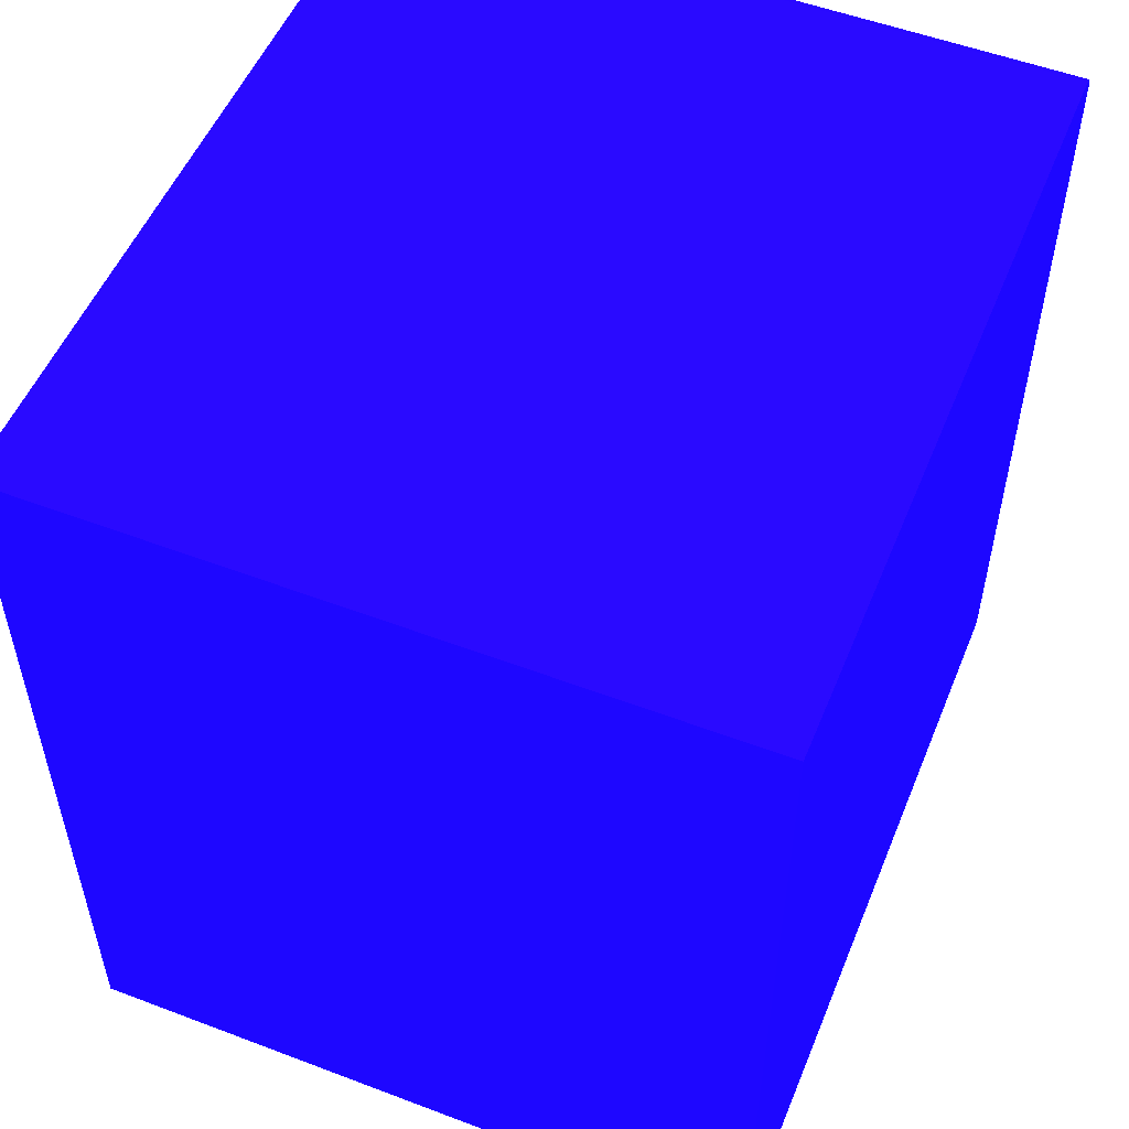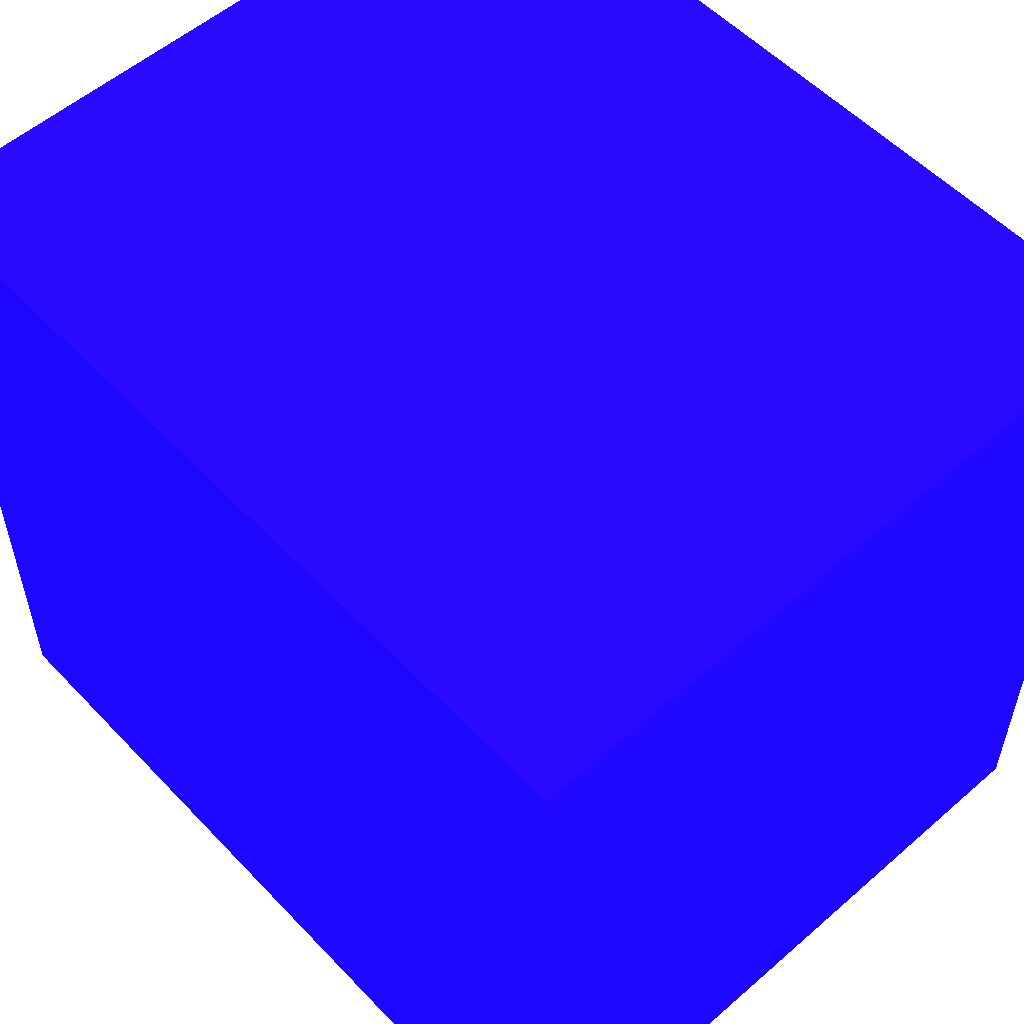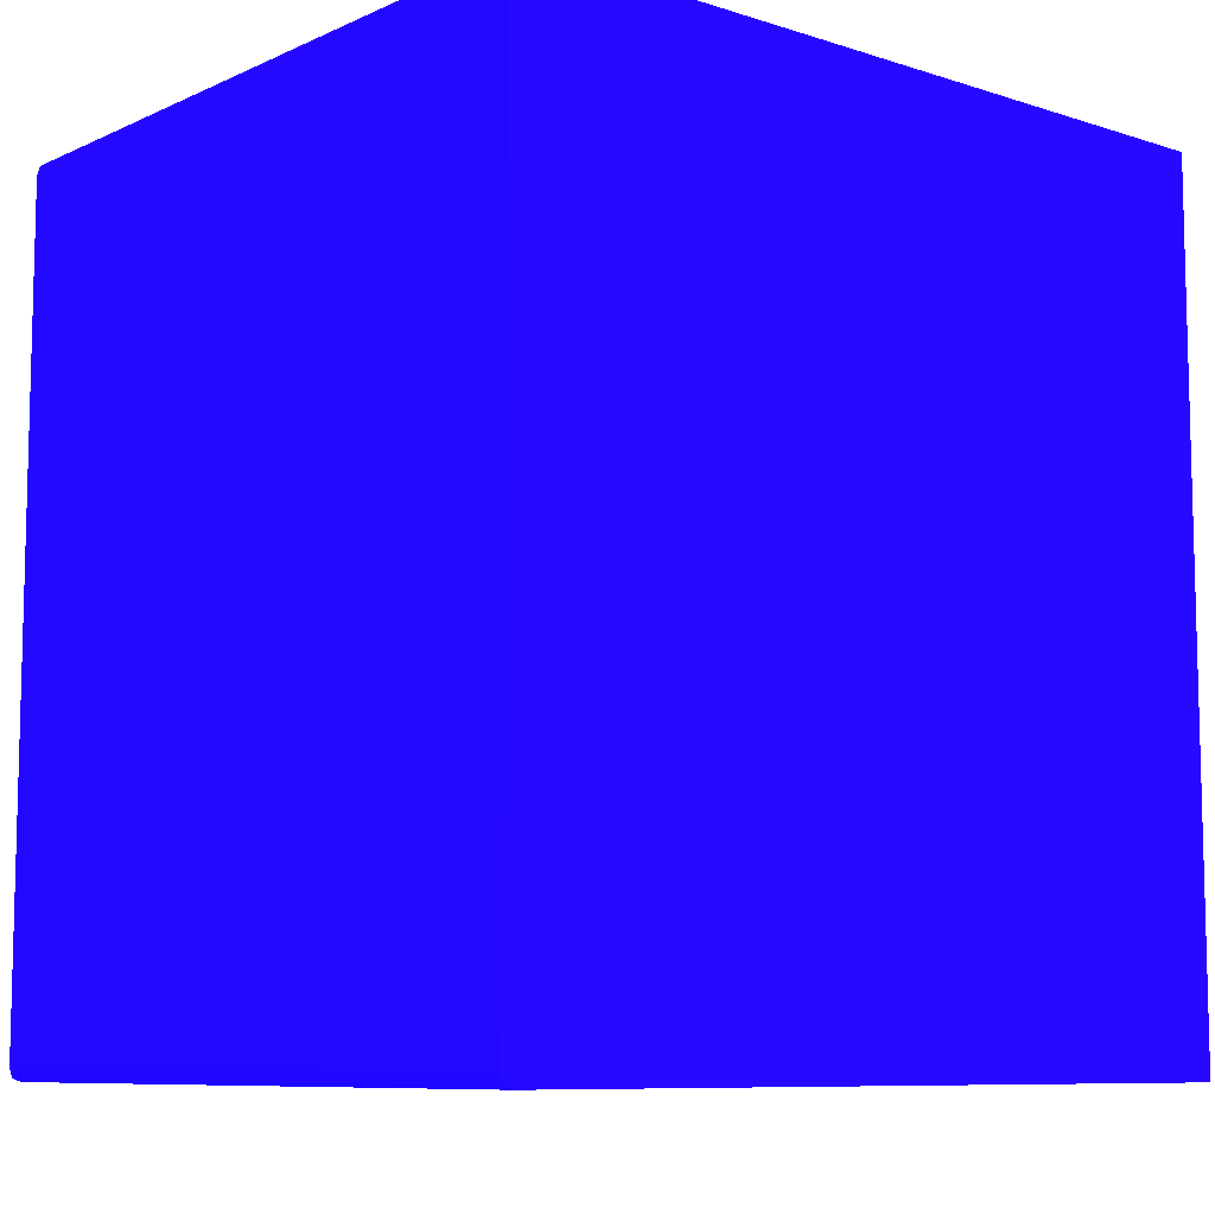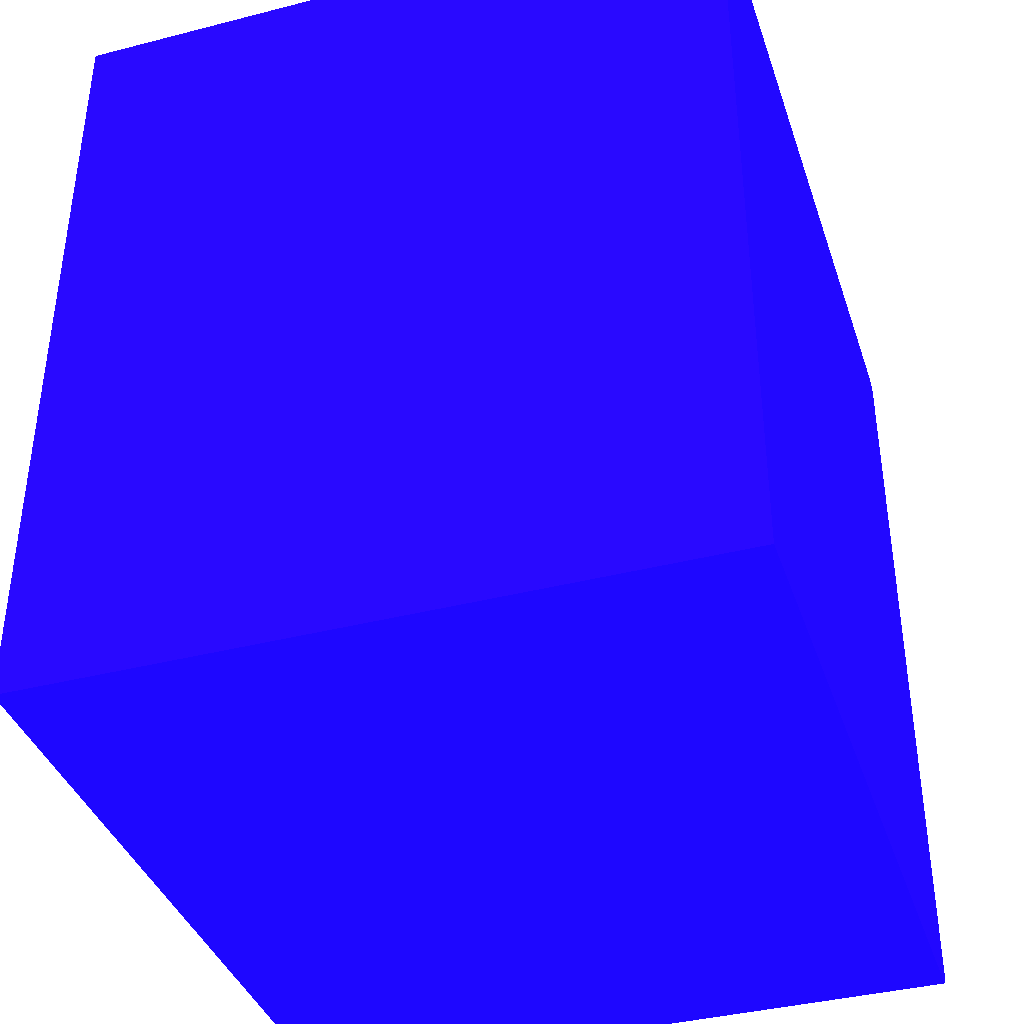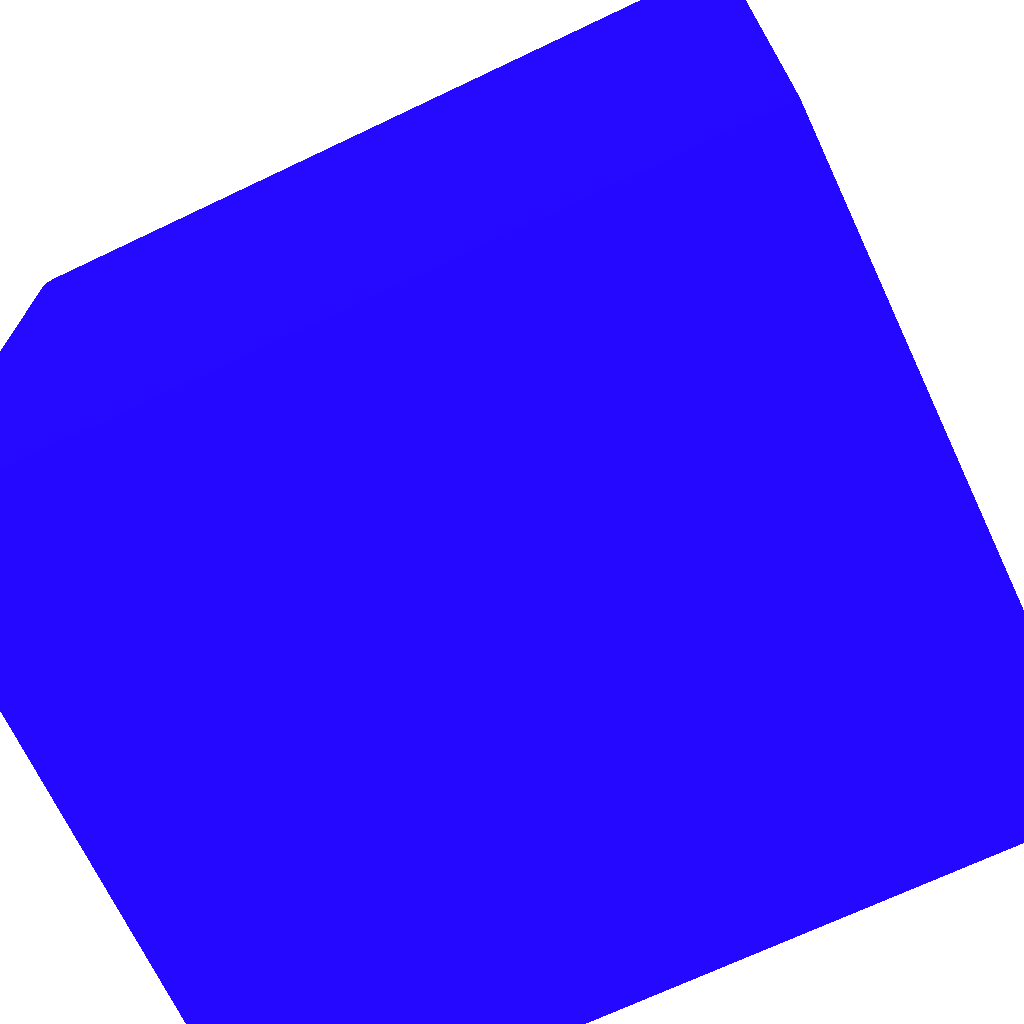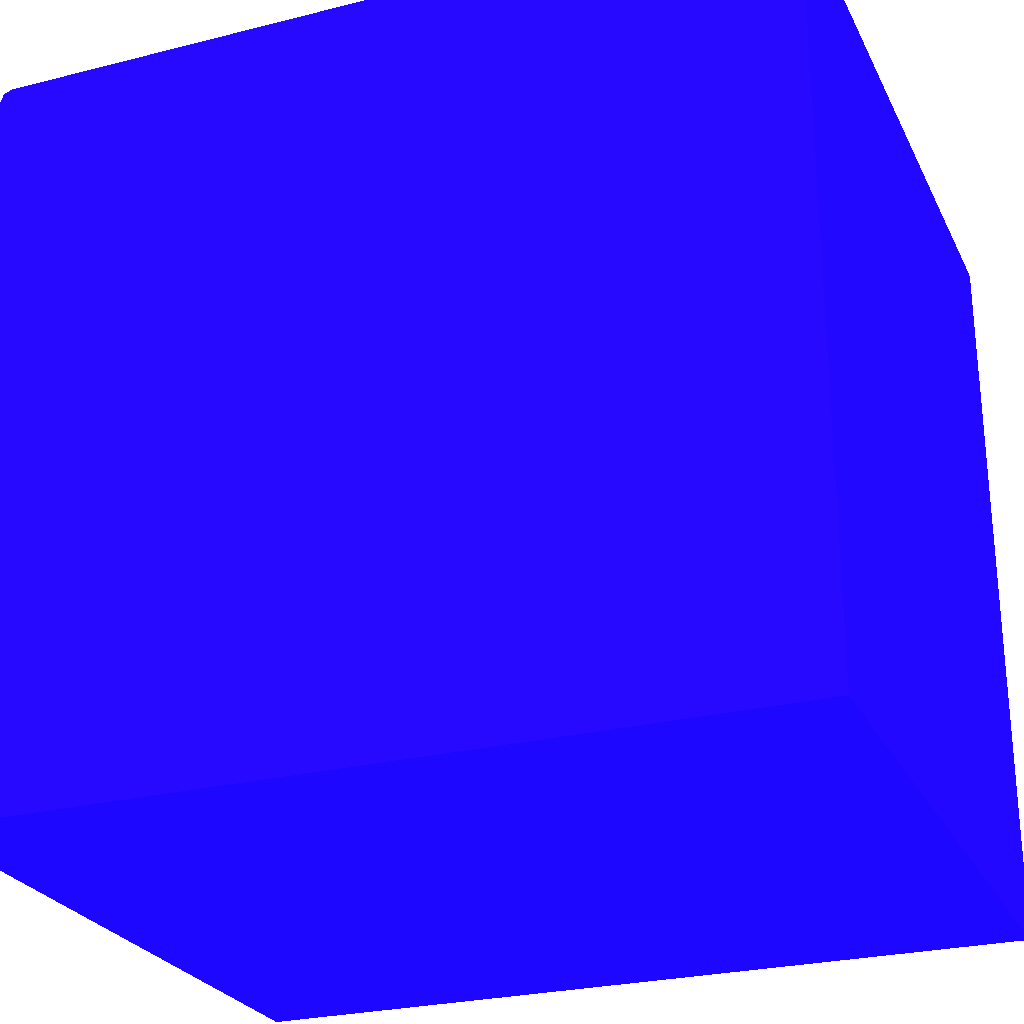
<metadata>
{"format":"obj","ext":"obj","renderer":"f3d","projection":"perspective","resolution":1024,"background":"white","views":[{"elev":53.0,"azim":22.1,"up":"+Z"},{"elev":55.1,"azim":137.5,"up":"+Y"},{"elev":-8.7,"azim":-130.4,"up":"+Z"},{"elev":-38.8,"azim":17.9,"up":"+Z"},{"elev":-70.1,"azim":-64.6,"up":"+Y"},{"elev":-26.2,"azim":-68.2,"up":"+Y"}]}
</metadata>
<code>
v -0.02401 0.01305 -0.04022 0.08627 0.01961 0.8314
v -0.02401 0.0398 -0.04022 0.08627 0.01961 0.8314
v 6.42e-06 0.01305 -0.04022 0.08627 0.01961 0.8314
v -0.02401 0.01305 -0.01124 0.08627 0.01961 0.8314
v -0.02401 0.04011 -0.04011 0.08627 0.01961 0.8314
v 6.42e-06 0.0398 -0.04022 0.08627 0.01961 0.8314
v 6.42e-06 0.01305 -0.01128 0.08627 0.01961 0.8314
v -0.02401 0.0394 -0.01124 0.08627 0.01961 0.8314
v -0.02401 0.04017 -0.03995 0.08627 0.01961 0.8314
v 6.42e-06 0.04011 -0.04011 0.08627 0.01961 0.8314
v 6.42e-06 0.0394 -0.01128 0.08627 0.01961 0.8314
v 6.42e-06 0.03961 -0.01129 0.08627 0.01961 0.8314
v -0.02401 0.0398 -0.01125 0.08627 0.01961 0.8314
v -0.02401 0.04022 -0.0398 0.08627 0.01961 0.8314
v 6.42e-06 0.04022 -0.0398 0.08627 0.01961 0.8314
v 6.42e-06 0.0398 -0.0113 0.08627 0.01961 0.8314
v -0.02401 0.04011 -0.01141 0.08627 0.01961 0.8314
v 6.42e-06 0.04011 -0.01145 0.08627 0.01961 0.8314
v -0.02401 0.04022 -0.0118 0.08627 0.01961 0.8314
v 6.42e-06 0.04022 -0.0118 0.08627 0.01961 0.8314
v -0.02401 0.04016 -0.01157 0.08627 0.01961 0.8314
f 1 2 6
f 1 6 3
f 1 3 7
f 1 7 4
f 1 4 8
f 1 8 13
f 1 13 17
f 1 17 21
f 1 21 19
f 1 19 14
f 1 14 9
f 1 9 5
f 1 5 2
f 2 5 10
f 2 10 6
f 3 6 10
f 3 10 15
f 3 15 20
f 3 20 18
f 3 18 16
f 3 16 12
f 3 12 11
f 3 11 7
f 4 7 11
f 4 11 8
f 5 9 10
f 8 11 12
f 8 12 13
f 9 14 15
f 9 15 10
f 12 16 13
f 13 16 18
f 13 18 17
f 14 19 20
f 14 20 15
f 17 18 20
f 17 20 21
f 19 21 20

</code>
